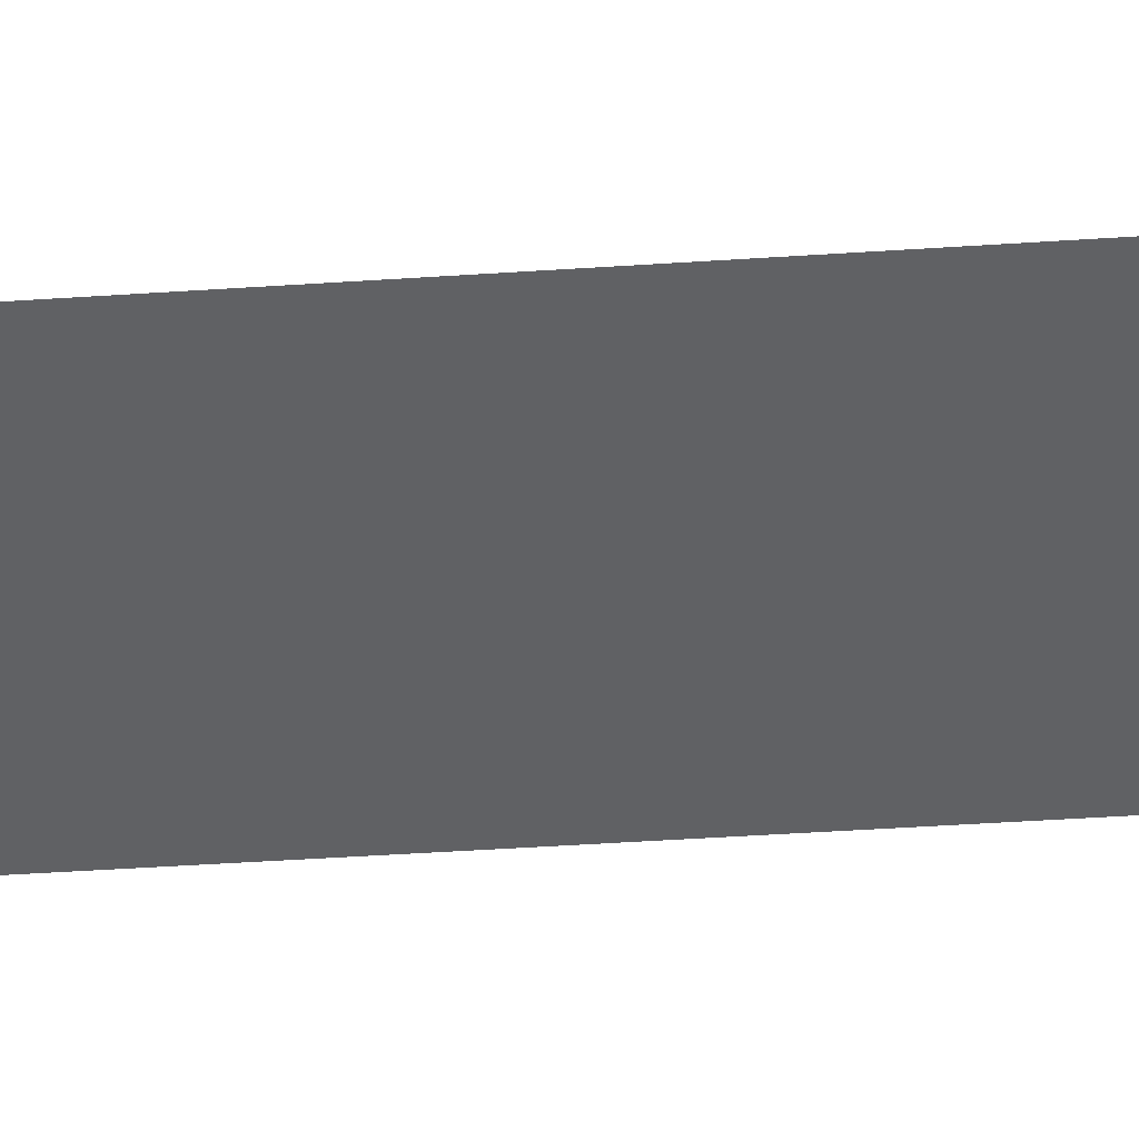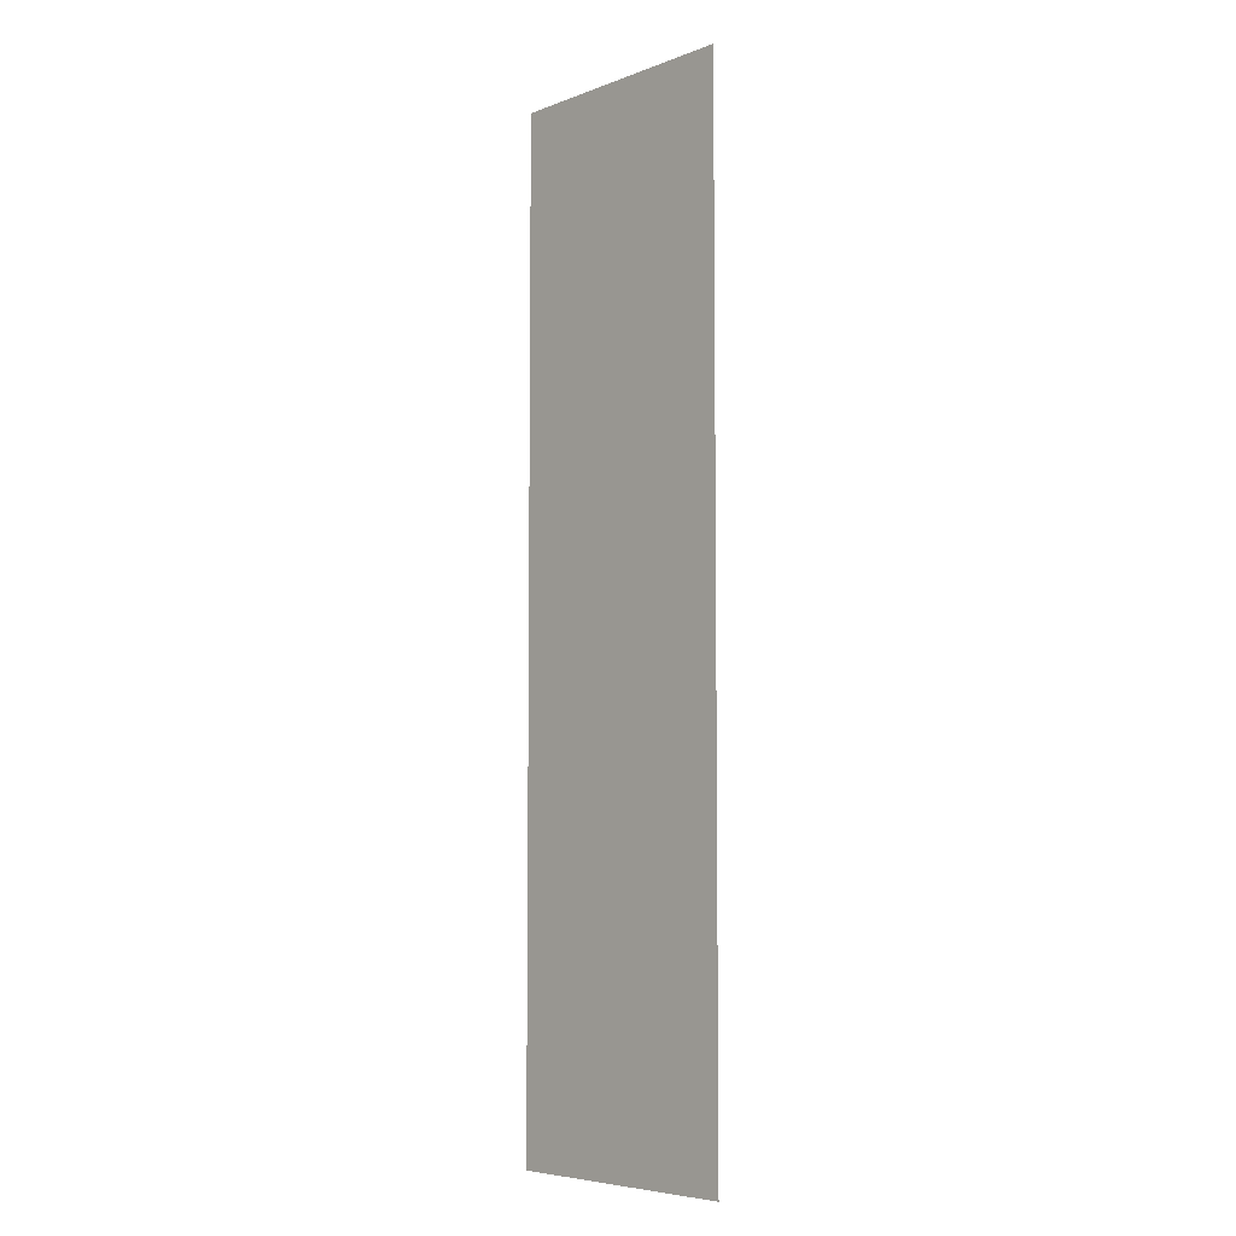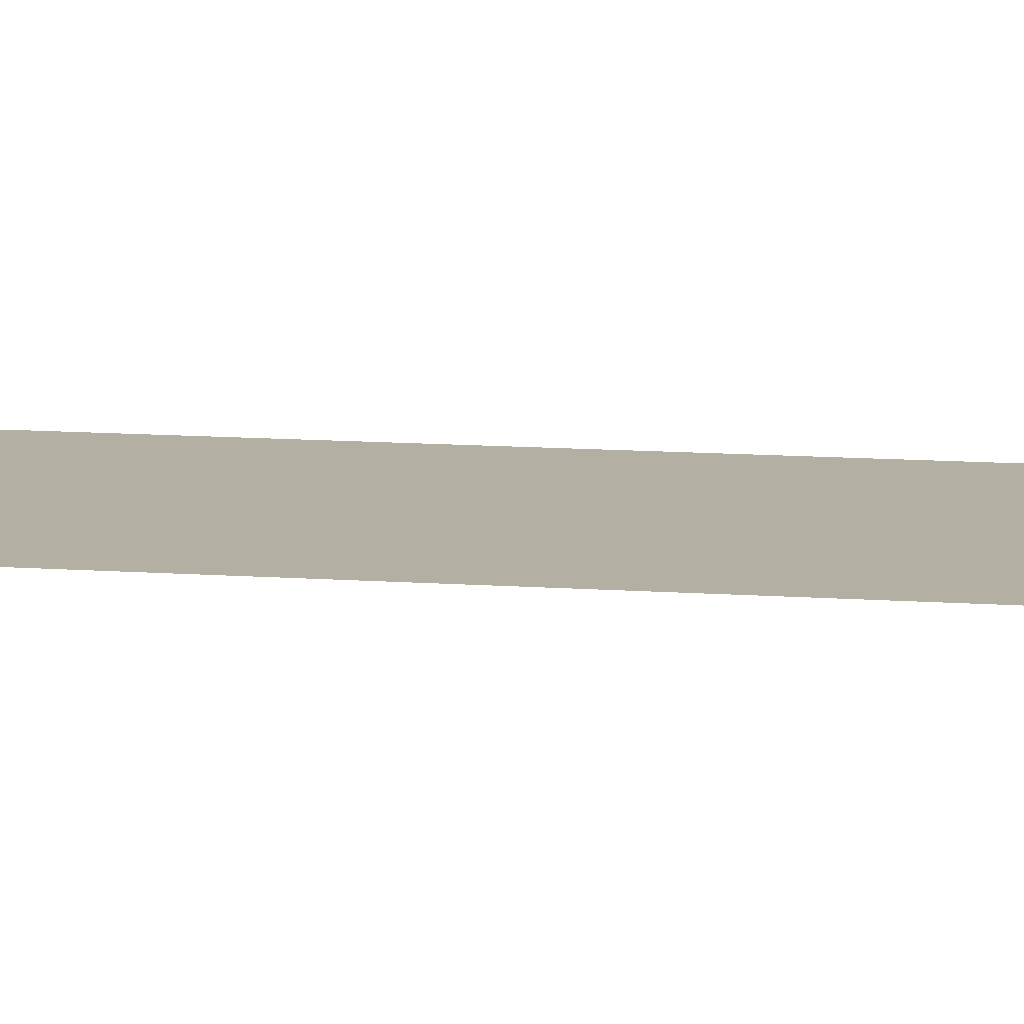
<metadata>
{"format":"obj","ext":"obj","renderer":"f3d","projection":"perspective","resolution":1024,"background":"white","views":[{"elev":-47.0,"azim":94.3,"up":"+Z"},{"elev":-6.1,"azim":47.7,"up":"+Y"},{"elev":11.2,"azim":100.3,"up":"+Z"}]}
</metadata>
<code>
v -32 -192 0
v -48 -192 0
v -48 -176 0
v -32 -176 0
v -32 -208 0
v -48 -208 0
v -48 -192 0
v -32 -192 0
v -32 -224 0
v -48 -224 0
v -48 -208 0
v -32 -208 0
v -32 -240 0
v -48 -240 0
v -48 -224 0
v -32 -224 0
g 2ScenarioPlataforma_mesh_0655
f 1 2 3 4
f 5 6 7 8
f 9 10 11 12
f 13 14 15 16

</code>
